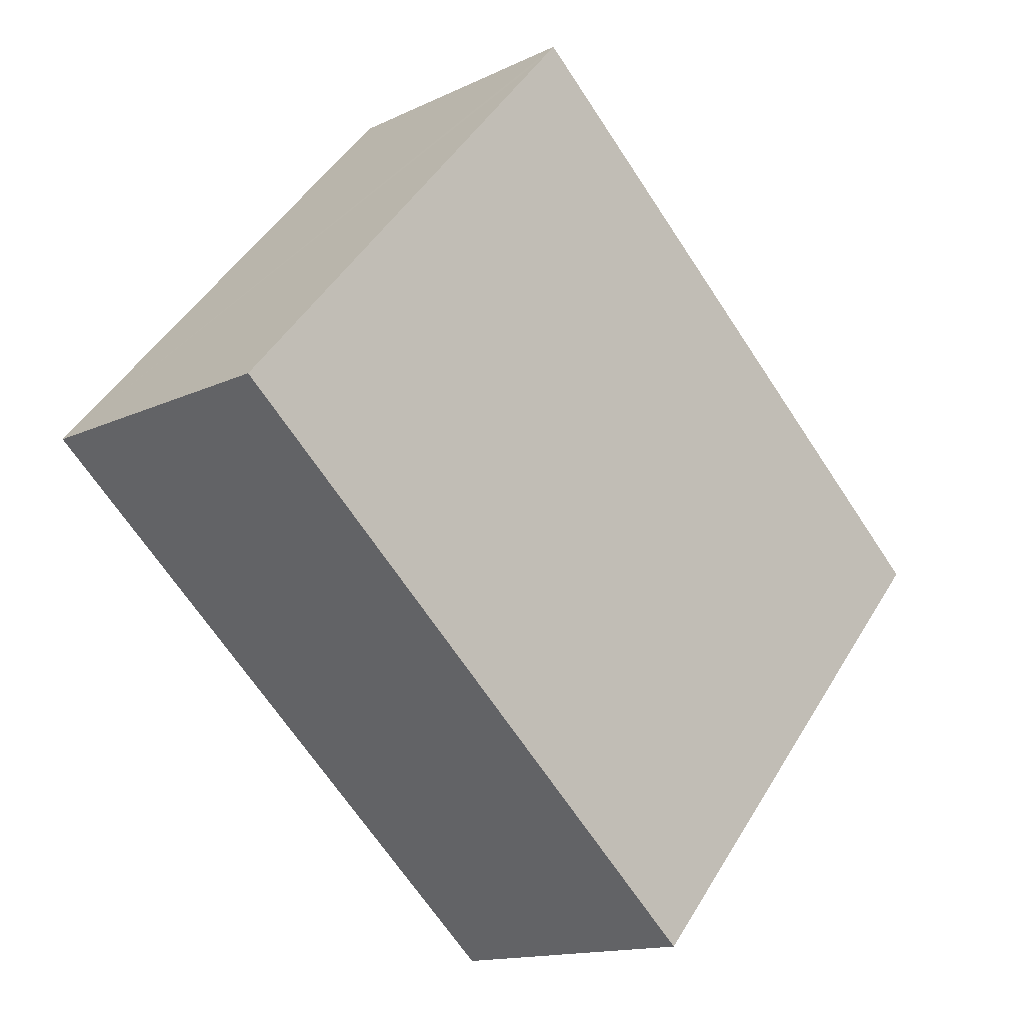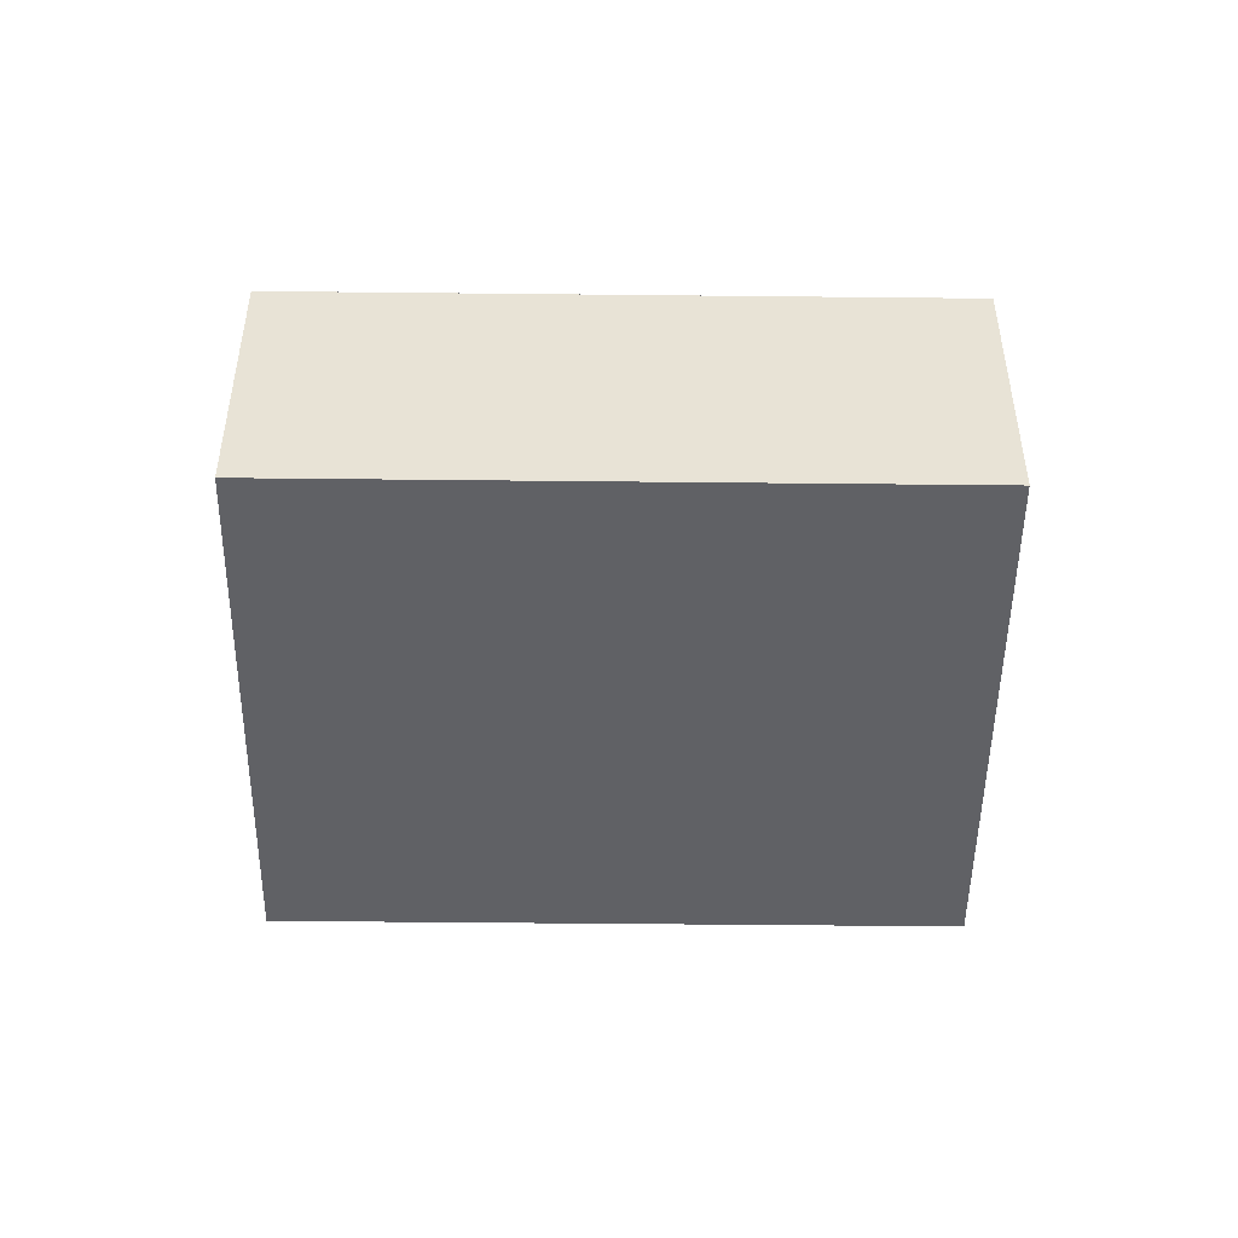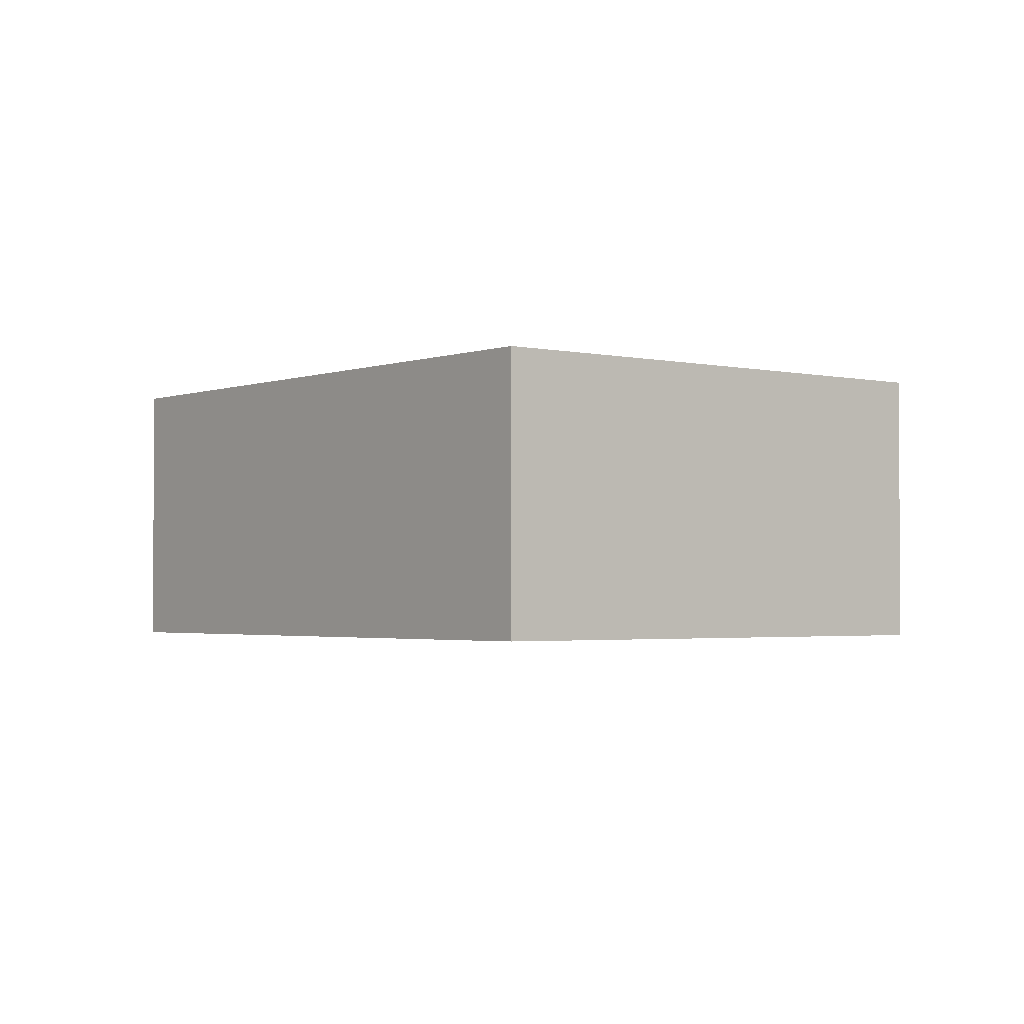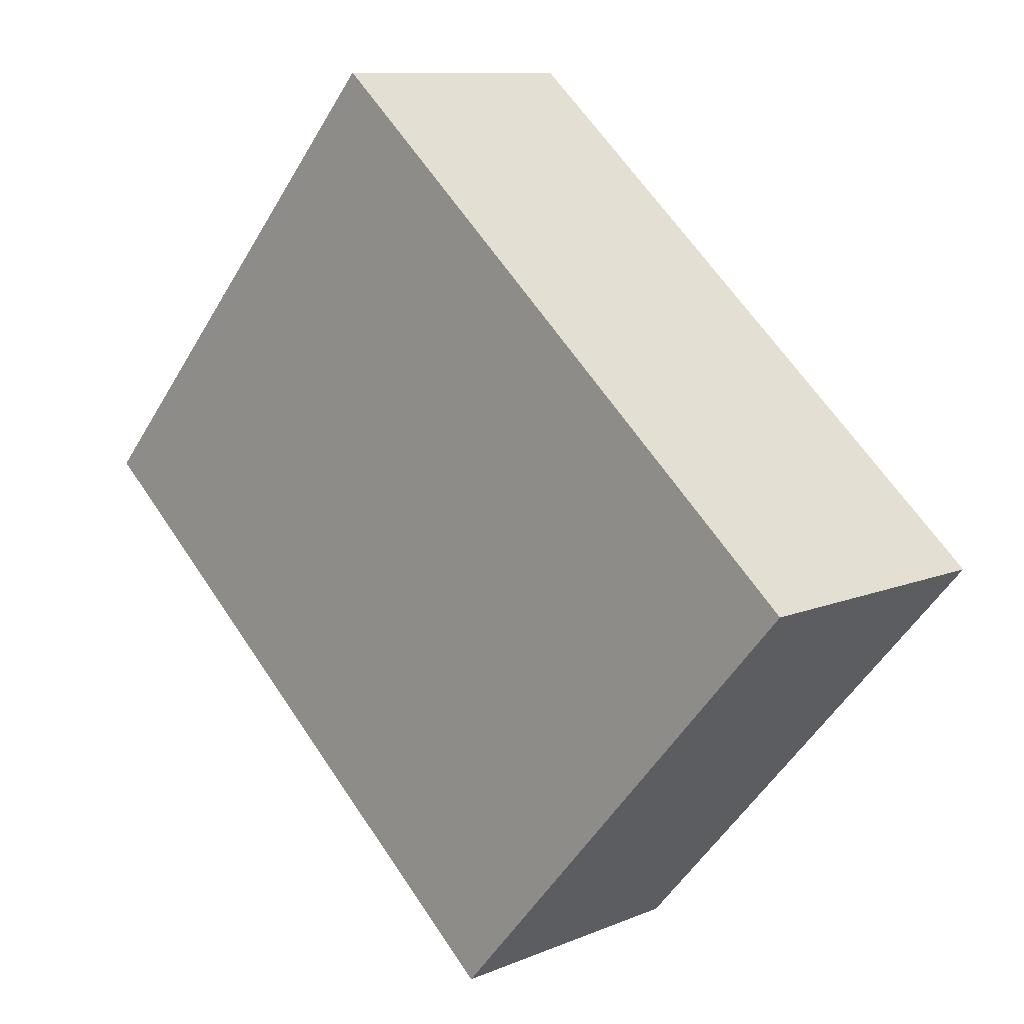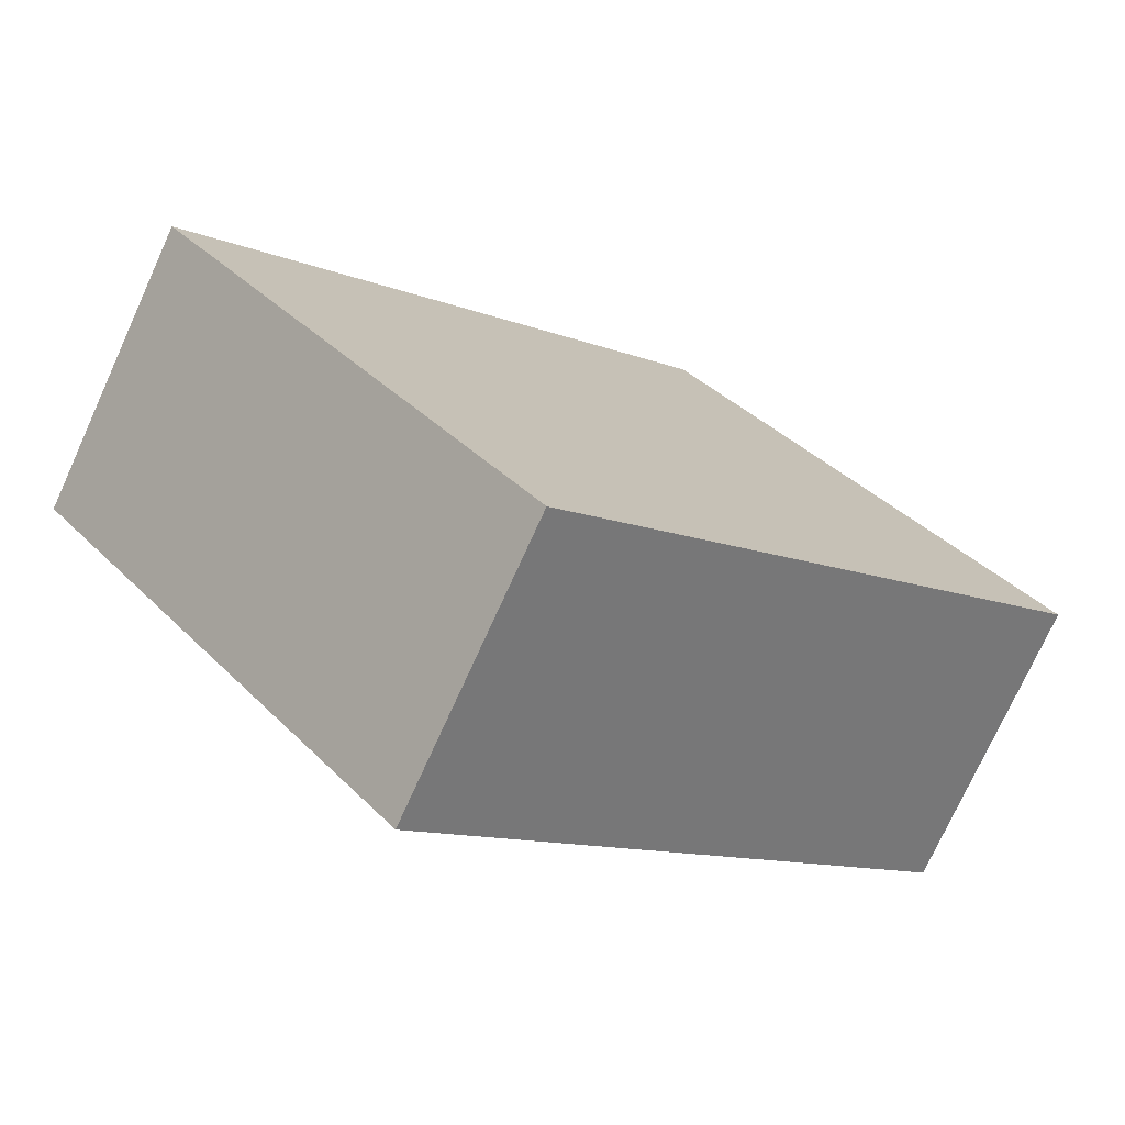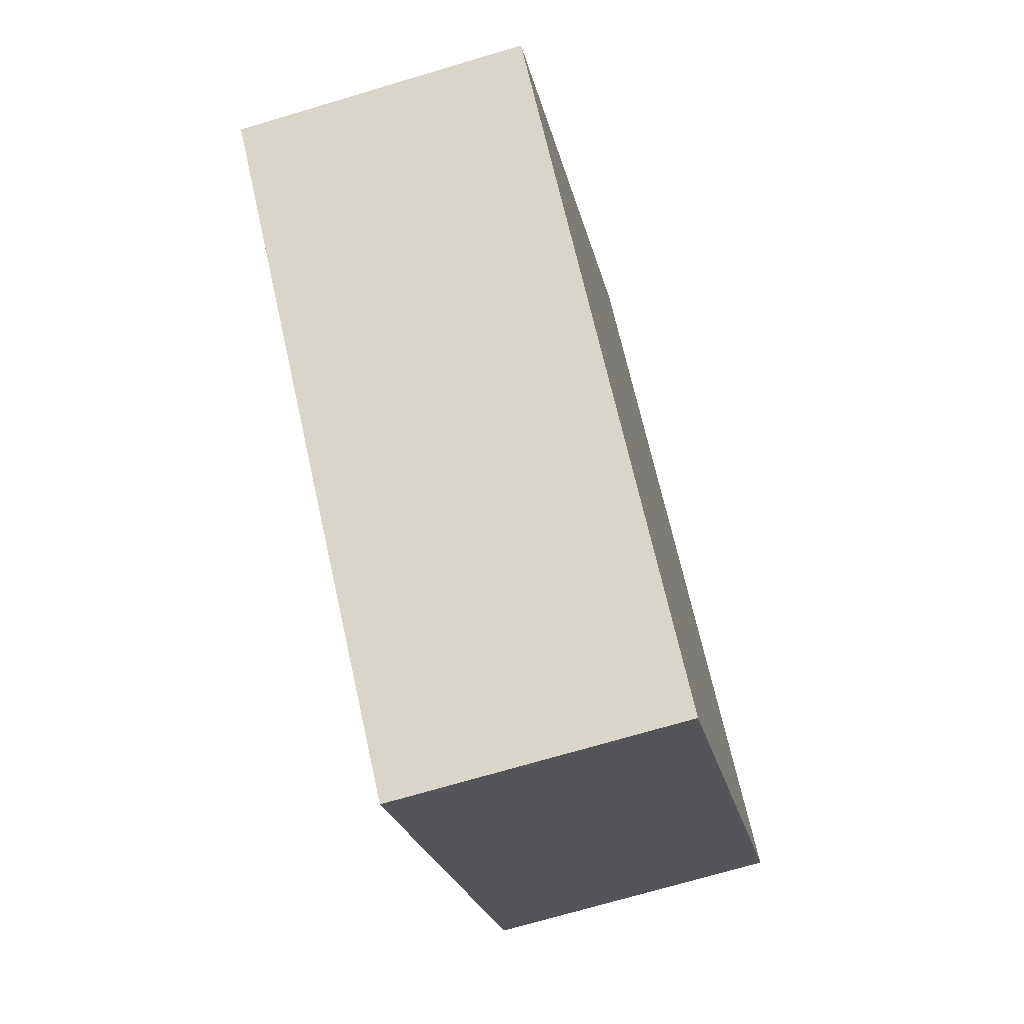
<metadata>
{"format":"obj","ext":"obj","renderer":"f3d","projection":"perspective","resolution":1024,"background":"white","views":[{"elev":-14.2,"azim":-43.5,"up":"+Z"},{"elev":-48.9,"azim":40.5,"up":"+Y"},{"elev":-2.3,"azim":92.5,"up":"+Y"},{"elev":10.1,"azim":43.1,"up":"+Z"},{"elev":-75.0,"azim":155.5,"up":"+Z"},{"elev":-71.0,"azim":-73.4,"up":"+Z"}]}
</metadata>
<code>
v  0 3.273 2.004e-16
v  7.621 3.273 -3.475
v  6.038 3.273 -5.283
v  10.28 3.273 -0.432
v  4.095 3.273 4.679
v  4.245 3.273 4.851
v  4.245 -2.97e-16 4.851
v  10.28 2.645e-17 -0.432
v  7.621 2.128e-16 -3.475
v  6.038 3.235e-16 -5.283
v  0 0 0
v  4.095 -2.865e-16 4.679
g defaultobject
f 1 2 3
f 2 1 4
f 4 1 5
f 4 5 6
f 7 4 6
f 4 7 8
f 8 2 4
f 2 8 9
f 2 9 3
f 3 9 10
f 10 1 3
f 1 10 11
f 5 7 6
f 7 5 1
f 7 1 12
f 12 1 11
f 9 11 10
f 11 9 8
f 11 8 12
f 12 8 7

</code>
